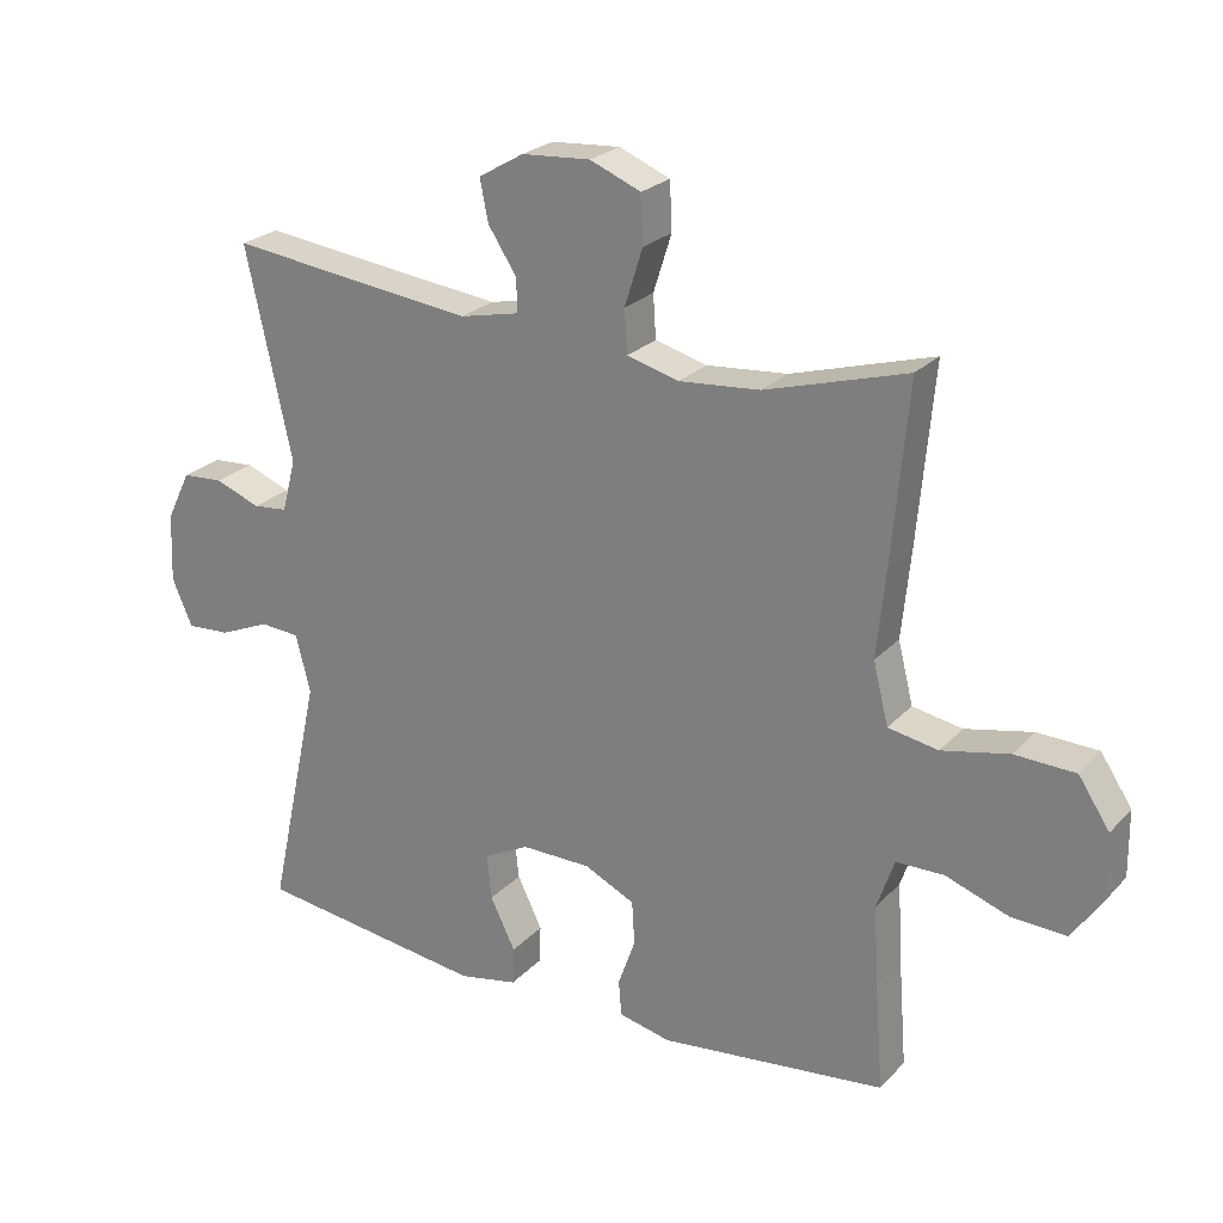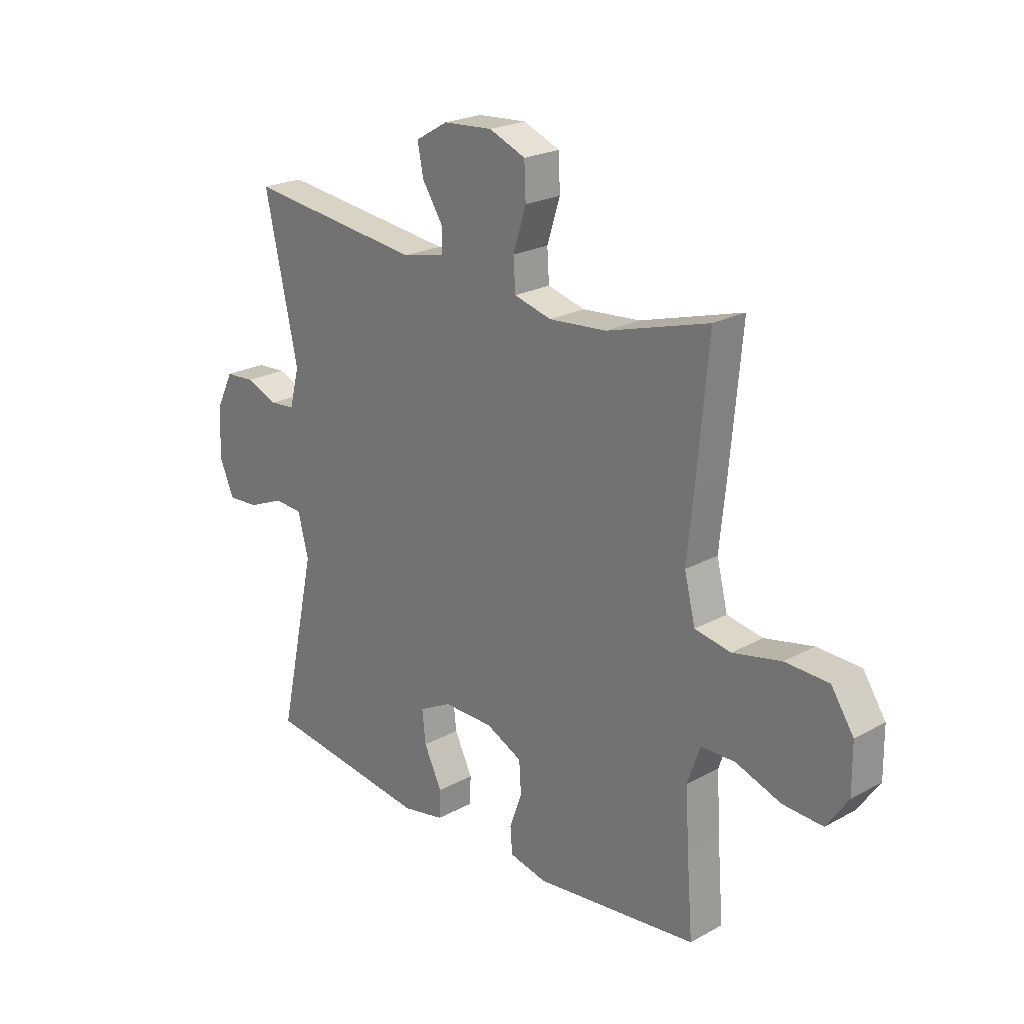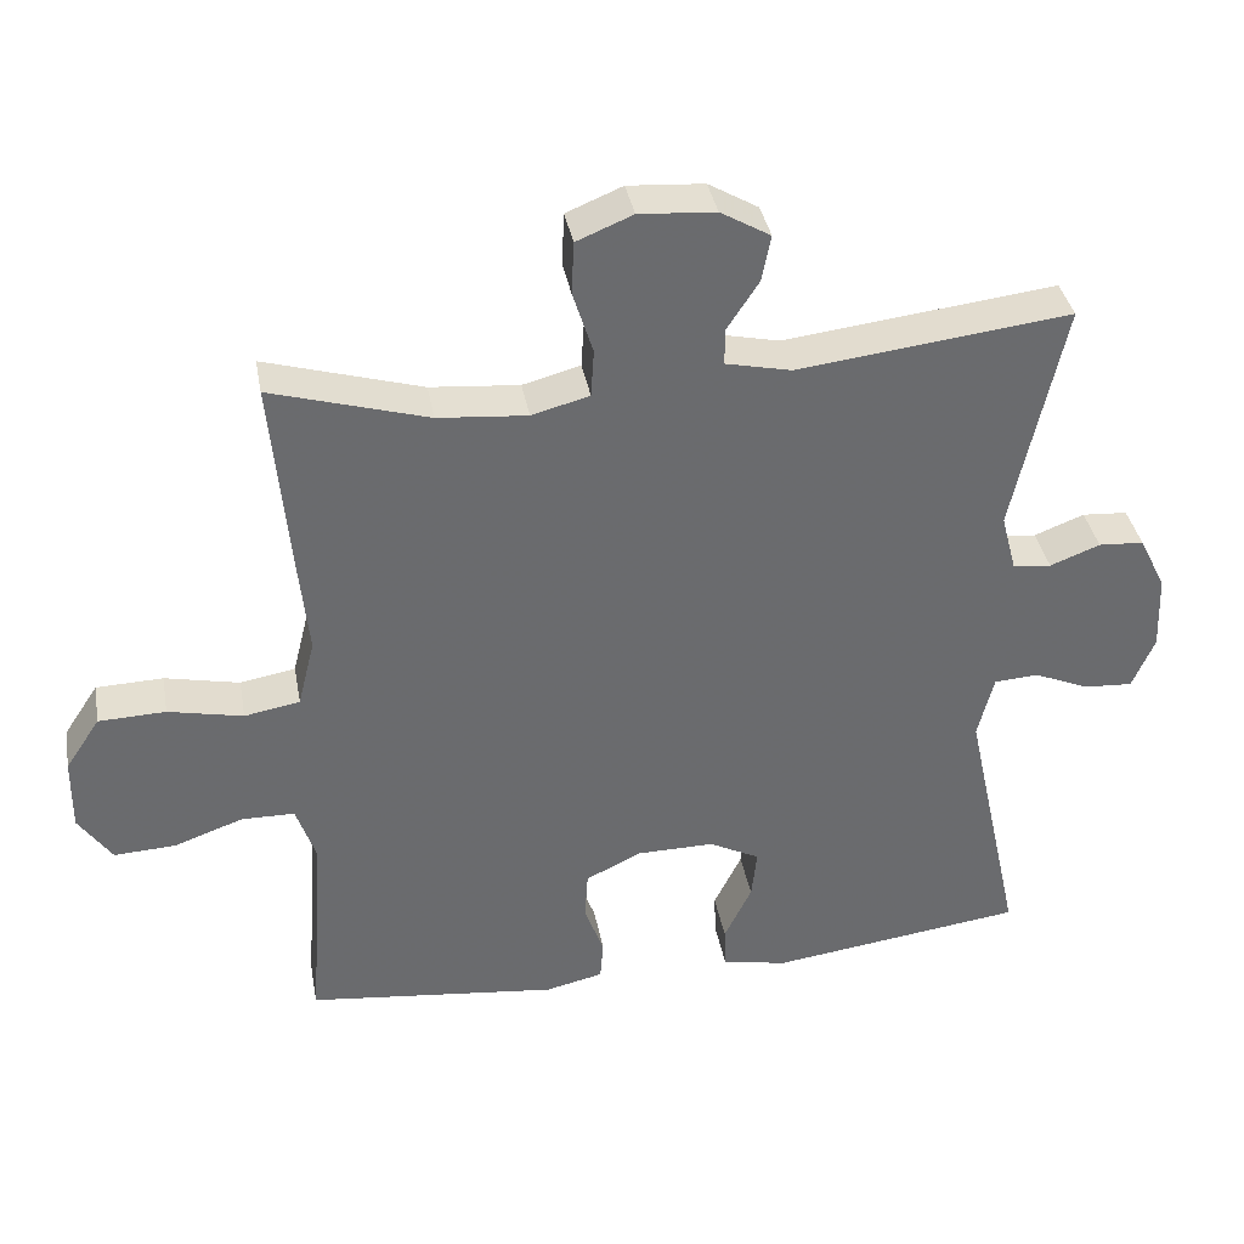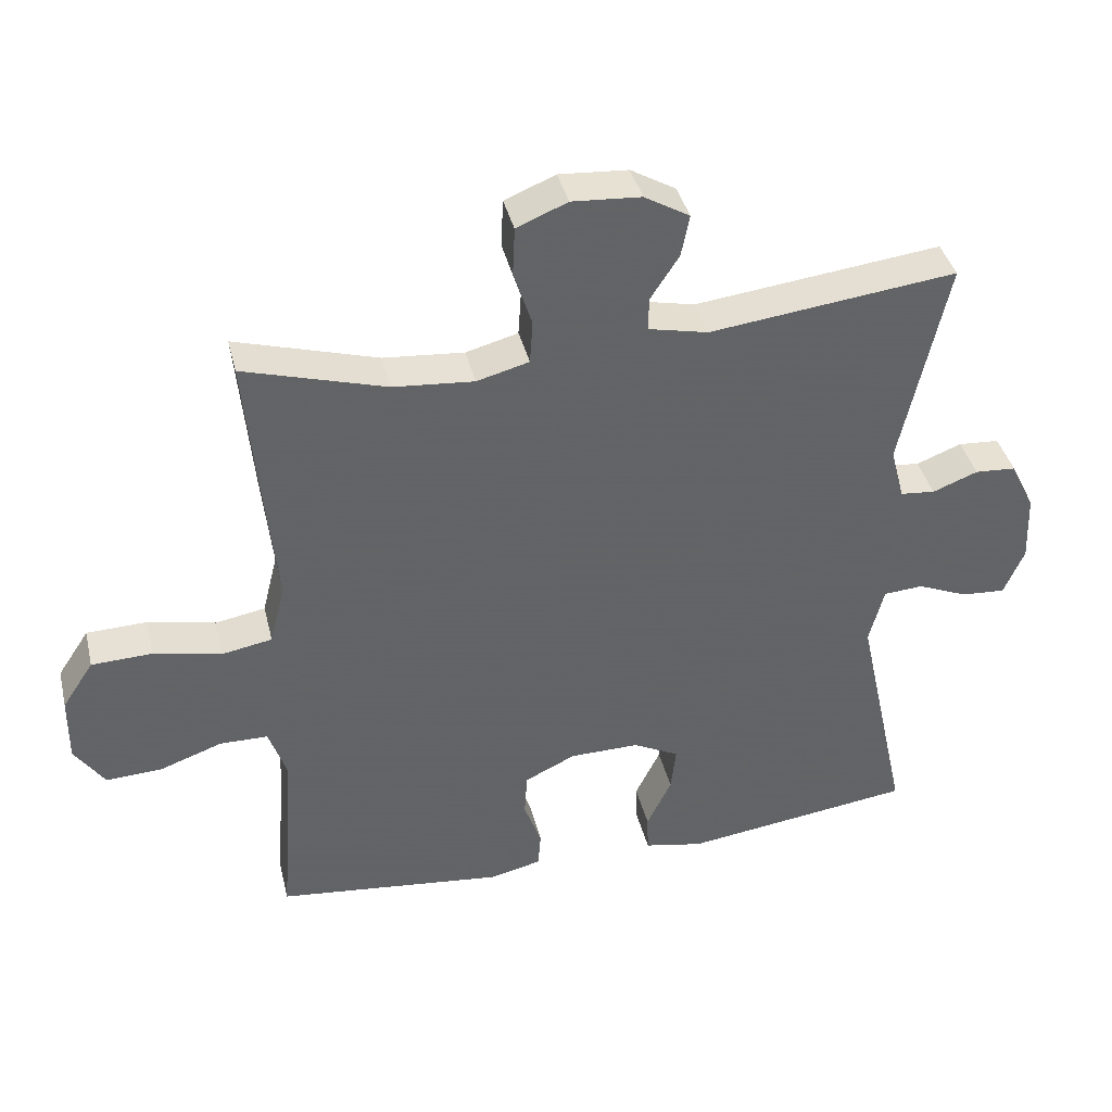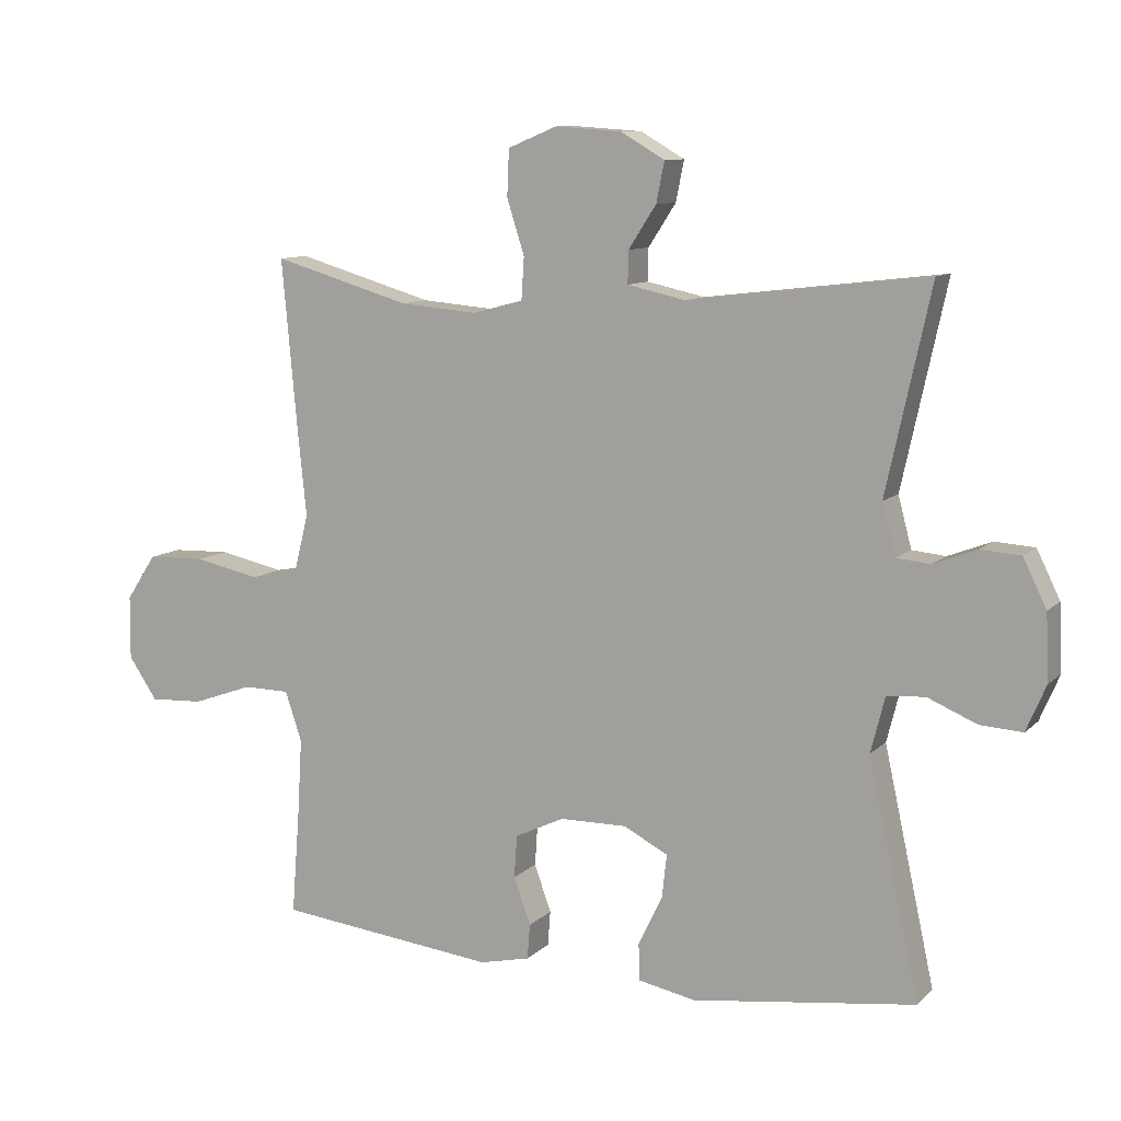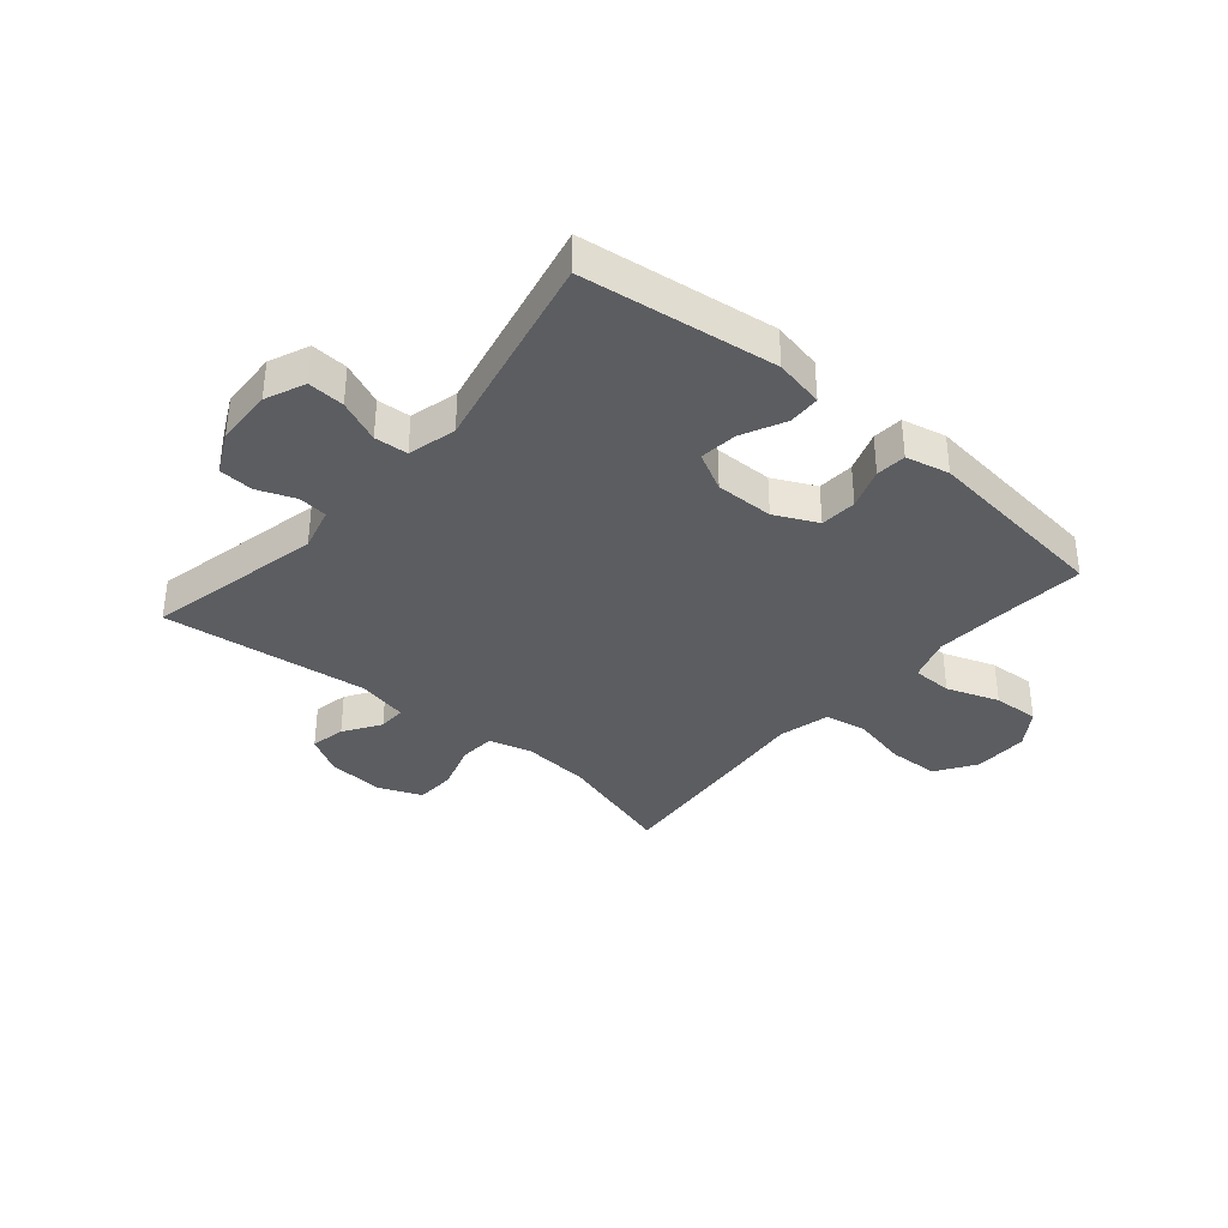
<metadata>
{"format":"obj","ext":"obj","renderer":"f3d","projection":"perspective","resolution":1024,"background":"white","views":[{"elev":24.3,"azim":-148.4,"up":"+Z"},{"elev":22.7,"azim":-133.2,"up":"+Z"},{"elev":37.1,"azim":-10.3,"up":"+Z"},{"elev":39.4,"azim":-13.5,"up":"+Z"},{"elev":9.9,"azim":25.3,"up":"+Z"},{"elev":-35.9,"azim":139.6,"up":"+Y"}]}
</metadata>
<code>
v 0.5 0.07 0.5
v 0.434 0.07 0.198
v 0.454 0.07 0.122
v 0.504 0.07 0.117
v 0.569 0.07 0.142
v 0.628 0.07 0.138
v 0.663 0.07 0.067
v 0.667 0.07 -0.032
v 0.638 0.07 -0.1
v 0.575 0.07 -0.096
v 0.502 0.07 -0.065
v 0.445 0.07 -0.069
v 0.424 0.07 -0.152
v 0.5 0.07 -0.5
v 0.168 0.07 -0.544
v 0.083 0.07 -0.527
v 0.081 0.07 -0.472
v 0.117 0.07 -0.398
v 0.124 0.07 -0.333
v 0.058 0.07 -0.299
v -0.042 0.07 -0.3
v -0.115 0.07 -0.335
v -0.119 0.07 -0.398
v -0.094 0.07 -0.468
v -0.098 0.07 -0.52
v -0.173 0.07 -0.537
v -0.5 0.07 -0.5
v -0.488 0.07 -0.346
v -0.481 0.07 -0.23
v -0.506 0.07 -0.156
v -0.575 0.07 -0.155
v -0.665 0.07 -0.187
v -0.745 0.07 -0.191
v -0.788 0.07 -0.128
v -0.787 0.07 -0.033
v -0.742 0.07 0.035
v -0.655 0.07 0.038
v -0.558 0.07 0.017
v -0.486 0.07 0.03
v -0.464 0.07 0.118
v -0.477 0.07 0.246
v -0.5 0.07 0.5
v -0.296 0.07 0.44
v -0.18 0.07 0.43
v -0.105 0.07 0.45
v -0.101 0.07 0.512
v -0.127 0.07 0.594
v -0.124 0.07 0.663
v -0.051 0.07 0.693
v 0.048 0.07 0.686
v 0.113 0.07 0.648
v 0.101 0.07 0.588
v 0.06 0.07 0.525
v 0.059 0.07 0.477
v 0.145 0.07 0.458
v 0.5 0 0.5
v 0.434 0 0.198
v 0.454 0 0.122
v 0.504 0 0.117
v 0.569 0 0.142
v 0.628 0 0.138
v 0.663 0 0.067
v 0.667 0 -0.032
v 0.638 0 -0.1
v 0.575 0 -0.096
v 0.502 0 -0.065
v 0.445 0 -0.069
v 0.424 0 -0.152
v 0.5 0 -0.5
v 0.168 0 -0.544
v 0.083 0 -0.527
v 0.081 0 -0.472
v 0.117 0 -0.398
v 0.124 0 -0.333
v 0.058 0 -0.299
v -0.042 0 -0.3
v -0.115 0 -0.335
v -0.119 0 -0.398
v -0.094 0 -0.468
v -0.098 0 -0.52
v -0.173 0 -0.537
v -0.5 0 -0.5
v -0.488 0 -0.346
v -0.481 0 -0.23
v -0.506 0 -0.156
v -0.575 0 -0.155
v -0.665 0 -0.187
v -0.745 0 -0.191
v -0.788 0 -0.128
v -0.787 0 -0.033
v -0.742 0 0.035
v -0.655 0 0.038
v -0.558 0 0.017
v -0.486 0 0.03
v -0.464 0 0.118
v -0.477 0 0.246
v -0.5 0 0.5
v -0.296 0 0.44
v -0.18 0 0.43
v -0.105 0 0.45
v -0.101 0 0.512
v -0.127 0 0.594
v -0.124 0 0.663
v -0.051 0 0.693
v 0.048 0 0.686
v 0.113 0 0.648
v 0.101 0 0.588
v 0.06 0 0.525
v 0.059 0 0.477
v 0.145 0 0.458
f 51 52 53
f 50 51 53
f 49 50 53
f 48 49 53
f 47 48 53
f 46 47 53
f 45 46 53 54
f 44 45 54 55
f 40 41 42 43
f 39 40 43 44
f 36 37 38
f 35 36 38
f 34 35 38
f 33 34 38
f 32 33 38
f 31 32 38
f 30 31 38 39
f 39 44 55
f 30 39 55
f 29 30 55
f 26 27 28
f 25 26 28
f 24 25 28
f 23 24 28
f 22 23 28 29
f 16 17 18
f 15 16 18
f 14 15 18
f 13 14 18
f 12 13 18 19
f 9 10 11
f 8 9 11
f 7 8 11
f 6 7 11
f 5 6 11
f 4 5 11
f 3 4 11 12
f 12 19 20
f 3 12 20
f 2 3 20
f 55 1 2
f 29 55 2
f 22 29 2
f 21 22 2
f 2 20 21
f 108 107 106
f 108 106 105
f 108 105 104
f 108 104 103
f 108 103 102
f 108 102 101
f 109 108 101 100
f 110 109 100 99
f 98 97 96 95
f 99 98 95 94
f 93 92 91
f 93 91 90
f 93 90 89
f 93 89 88
f 93 88 87
f 93 87 86
f 94 93 86 85
f 110 99 94
f 110 94 85
f 110 85 84
f 83 82 81
f 83 81 80
f 83 80 79
f 83 79 78
f 84 83 78 77
f 73 72 71
f 73 71 70
f 73 70 69
f 73 69 68
f 74 73 68 67
f 66 65 64
f 66 64 63
f 66 63 62
f 66 62 61
f 66 61 60
f 66 60 59
f 67 66 59 58
f 75 74 67
f 75 67 58
f 75 58 57
f 57 56 110
f 57 110 84
f 57 84 77
f 57 77 76
f 76 75 57
f 1 56 57 2
f 2 57 58 3
f 3 58 59 4
f 4 59 60 5
f 5 60 61 6
f 6 61 62 7
f 7 62 63 8
f 8 63 64 9
f 9 64 65 10
f 10 65 66 11
f 11 66 67 12
f 12 67 68 13
f 13 68 69 14
f 14 69 70 15
f 15 70 71 16
f 16 71 72 17
f 17 72 73 18
f 18 73 74 19
f 19 74 75 20
f 20 75 76 21
f 21 76 77 22
f 22 77 78 23
f 23 78 79 24
f 24 79 80 25
f 25 80 81 26
f 26 81 82 27
f 27 82 83 28
f 28 83 84 29
f 29 84 85 30
f 30 85 86 31
f 31 86 87 32
f 32 87 88 33
f 33 88 89 34
f 34 89 90 35
f 35 90 91 36
f 36 91 92 37
f 37 92 93 38
f 38 93 94 39
f 39 94 95 40
f 40 95 96 41
f 41 96 97 42
f 42 97 98 43
f 43 98 99 44
f 44 99 100 45
f 45 100 101 46
f 46 101 102 47
f 47 102 103 48
f 48 103 104 49
f 49 104 105 50
f 50 105 106 51
f 51 106 107 52
f 52 107 108 53
f 53 108 109 54
f 54 109 110 55
f 55 110 56 1

</code>
